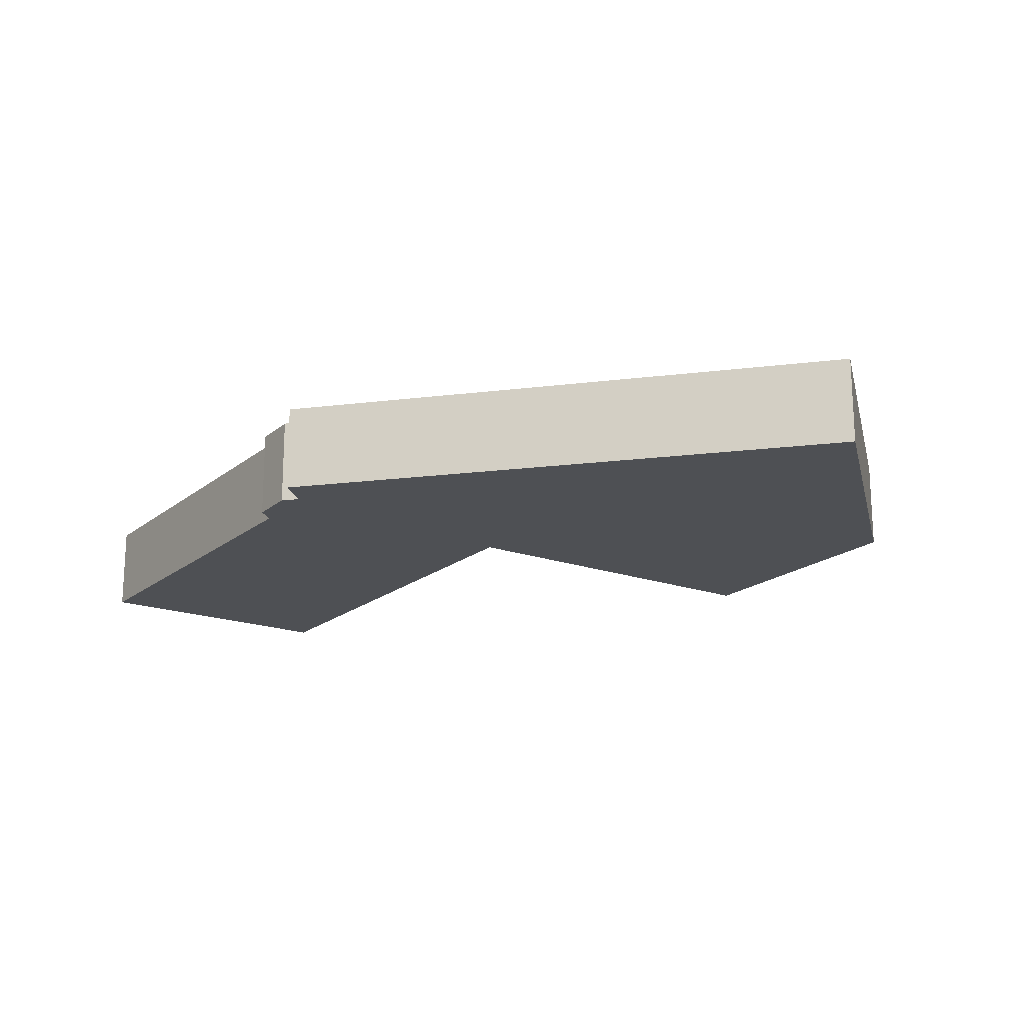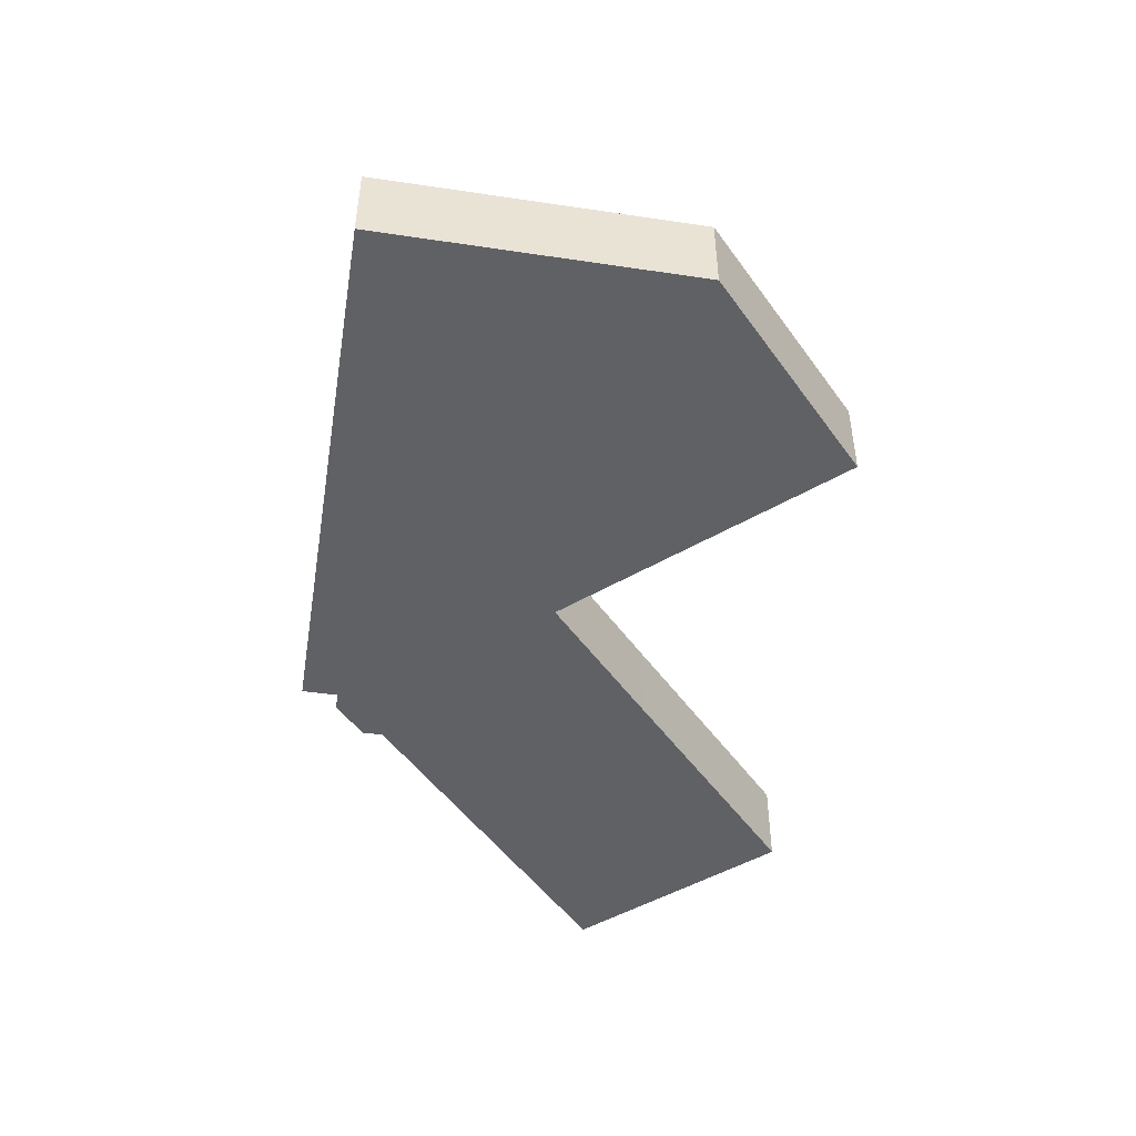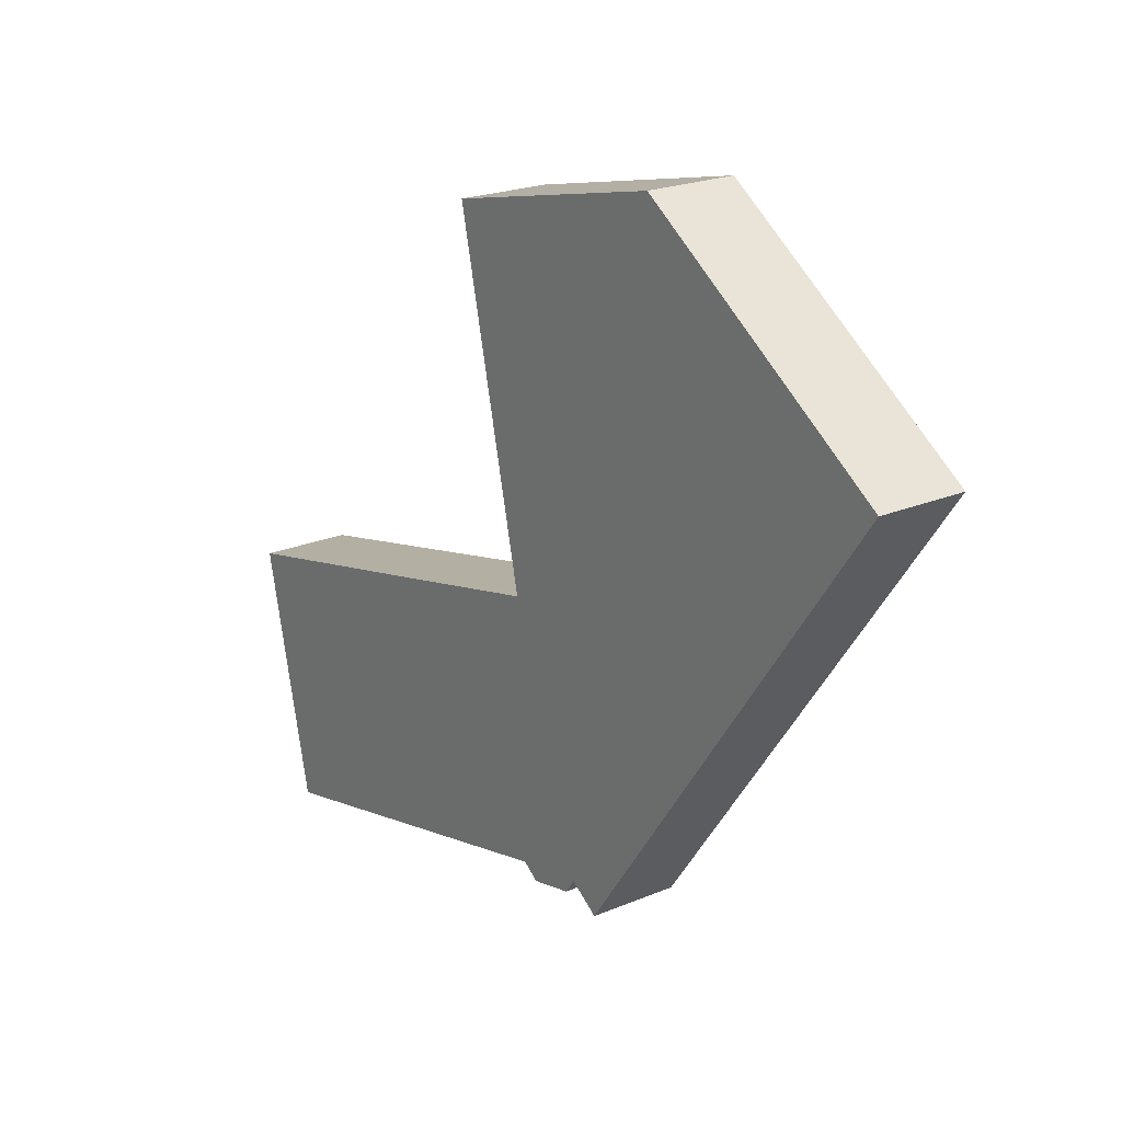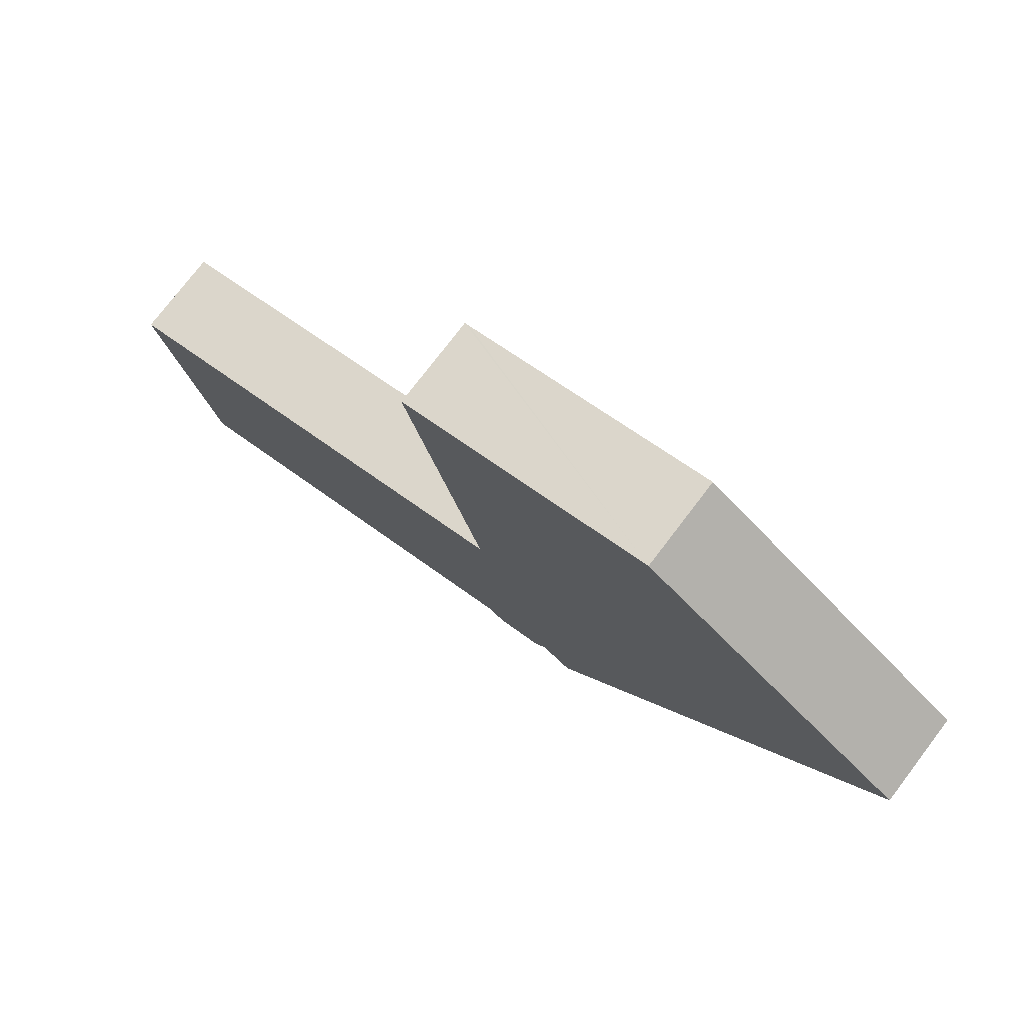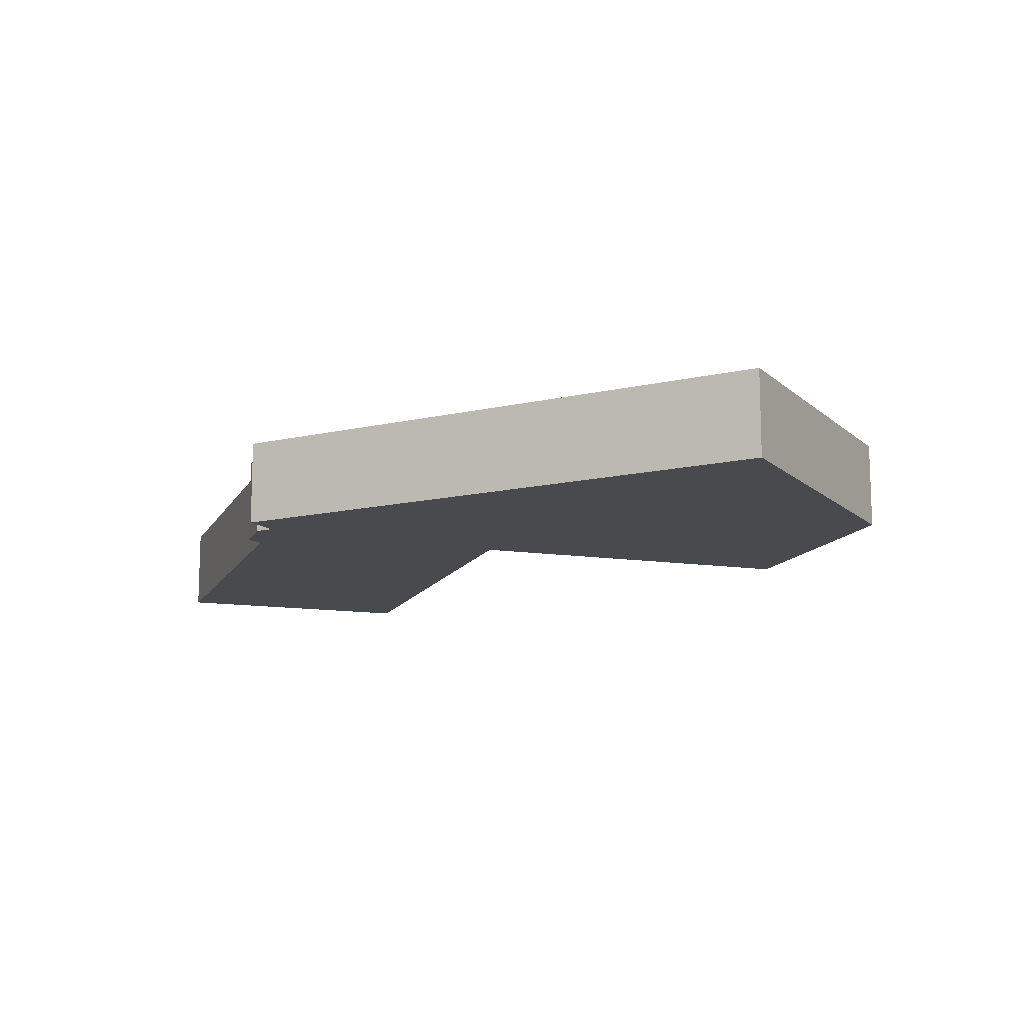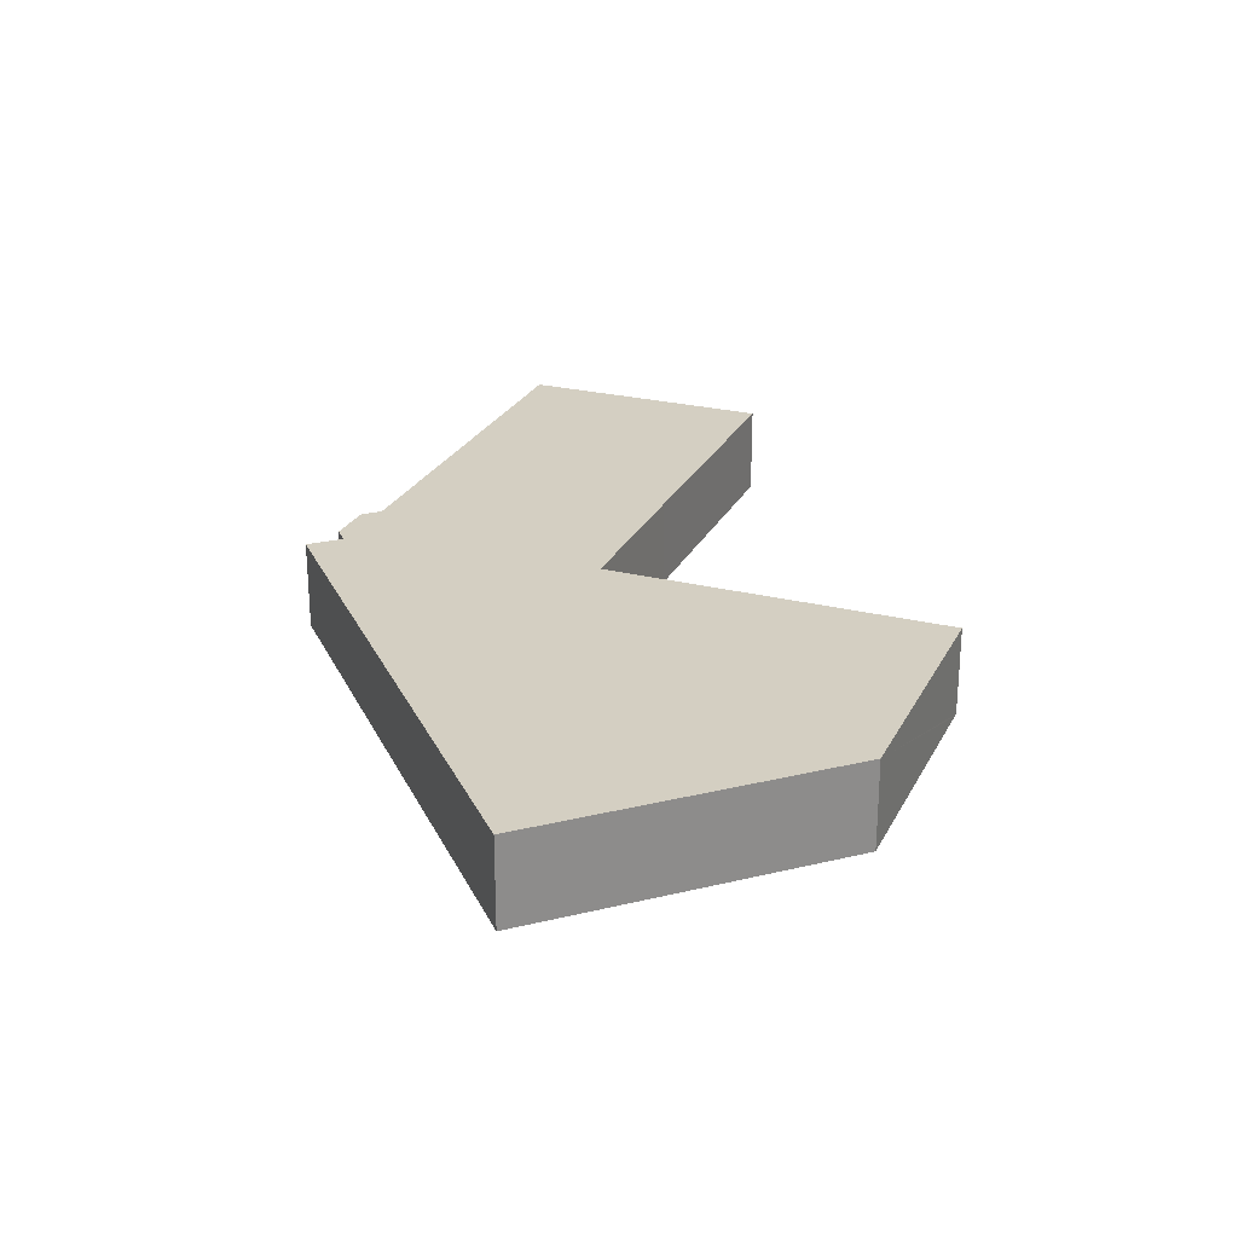
<metadata>
{"format":"obj","ext":"obj","renderer":"f3d","projection":"perspective","resolution":1024,"background":"white","views":[{"elev":-18.7,"azim":-111.4,"up":"+Y"},{"elev":-48.3,"azim":-44.0,"up":"+Y"},{"elev":21.7,"azim":-126.6,"up":"+Z"},{"elev":75.9,"azim":-142.7,"up":"+Z"},{"elev":-12.9,"azim":-96.3,"up":"+Y"},{"elev":25.7,"azim":-55.7,"up":"+Y"}]}
</metadata>
<code>
v  60.18 6.365 -40.66
v  44.66 6.365 -18.07
v  64.36 6.365 -22.45
v  31.92 6.365 -34.32
v  32.7 6.365 -15.39
v  32.6 6.365 -15.37
v  19.76 6.365 13.57
v  0 6.365 3.897e-16
v  30.67 6.365 -35.23
v  28.31 6.365 -34.73
v  26.54 6.365 -33.39
v  27.34 6.365 -34.53
v  0.144 6.365 -0.207
v  24.28 6.365 -34.97
v  6.68 6.365 -9.619
v  32.63 6.365 -15.27
v  37.94 6.365 9.608
v  38.26 6.365 9.537
v  38.26 -5.84e-16 9.537
v  37.94 -5.883e-16 9.608
v  19.76 -8.308e-16 13.57
v  32.6 9.413e-16 -15.37
v  32.7 9.426e-16 -15.39
v  44.66 1.107e-15 -18.07
v  64.36 1.375e-15 -22.45
v  32.63 9.351e-16 -15.27
v  60.18 2.49e-15 -40.66
v  31.92 2.102e-15 -34.32
v  30.67 2.157e-15 -35.23
v  27.34 2.114e-15 -34.53
v  28.31 2.127e-15 -34.73
v  26.54 2.044e-15 -33.39
v  24.28 2.141e-15 -34.97
v  6.68 5.89e-16 -9.619
v  0.144 1.268e-17 -0.207
v  0 0 0
g defaultobject
f 1 2 3
f 2 1 4
f 2 4 5
f 5 4 6
f 6 4 7
f 7 4 8
f 8 4 9
f 8 9 10
f 8 10 11
f 11 10 12
f 8 11 13
f 13 11 14
f 13 14 15
f 16 17 18
f 17 16 7
f 7 16 6
f 17 19 18
f 19 17 7
f 19 7 20
f 20 7 21
f 22 5 6
f 5 22 2
f 2 22 23
f 2 23 24
f 2 24 3
f 3 24 25
f 19 16 18
f 16 19 26
f 16 26 6
f 6 26 22
f 25 1 3
f 1 25 27
f 27 4 1
f 4 27 28
f 29 10 9
f 10 29 12
f 12 29 30
f 30 29 31
f 28 9 4
f 9 28 29
f 32 14 11
f 14 32 33
f 30 11 12
f 11 30 32
f 33 15 14
f 15 33 34
f 15 34 13
f 13 34 35
f 13 35 8
f 8 35 36
f 36 7 8
f 7 36 21
f 25 28 27
f 28 25 32
f 32 34 33
f 34 32 24
f 24 32 25
f 34 24 23
f 34 23 22
f 34 22 26
f 34 26 19
f 34 19 35
f 35 19 36
f 36 19 21
f 21 19 20
f 28 31 29
f 31 28 30
f 30 28 32

</code>
